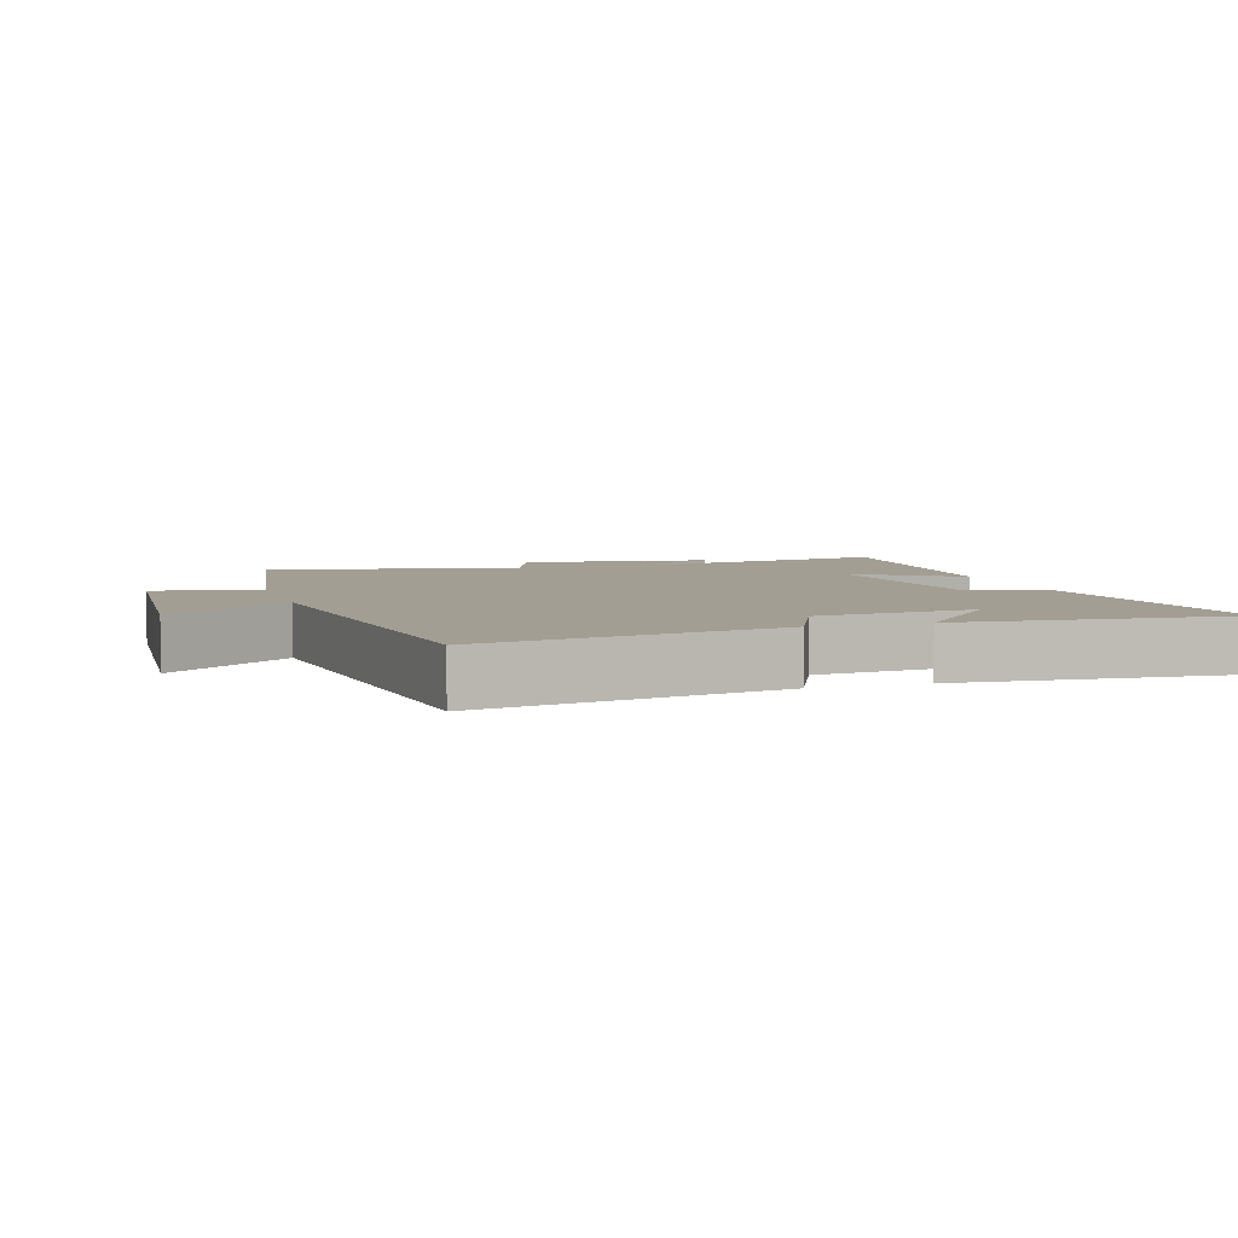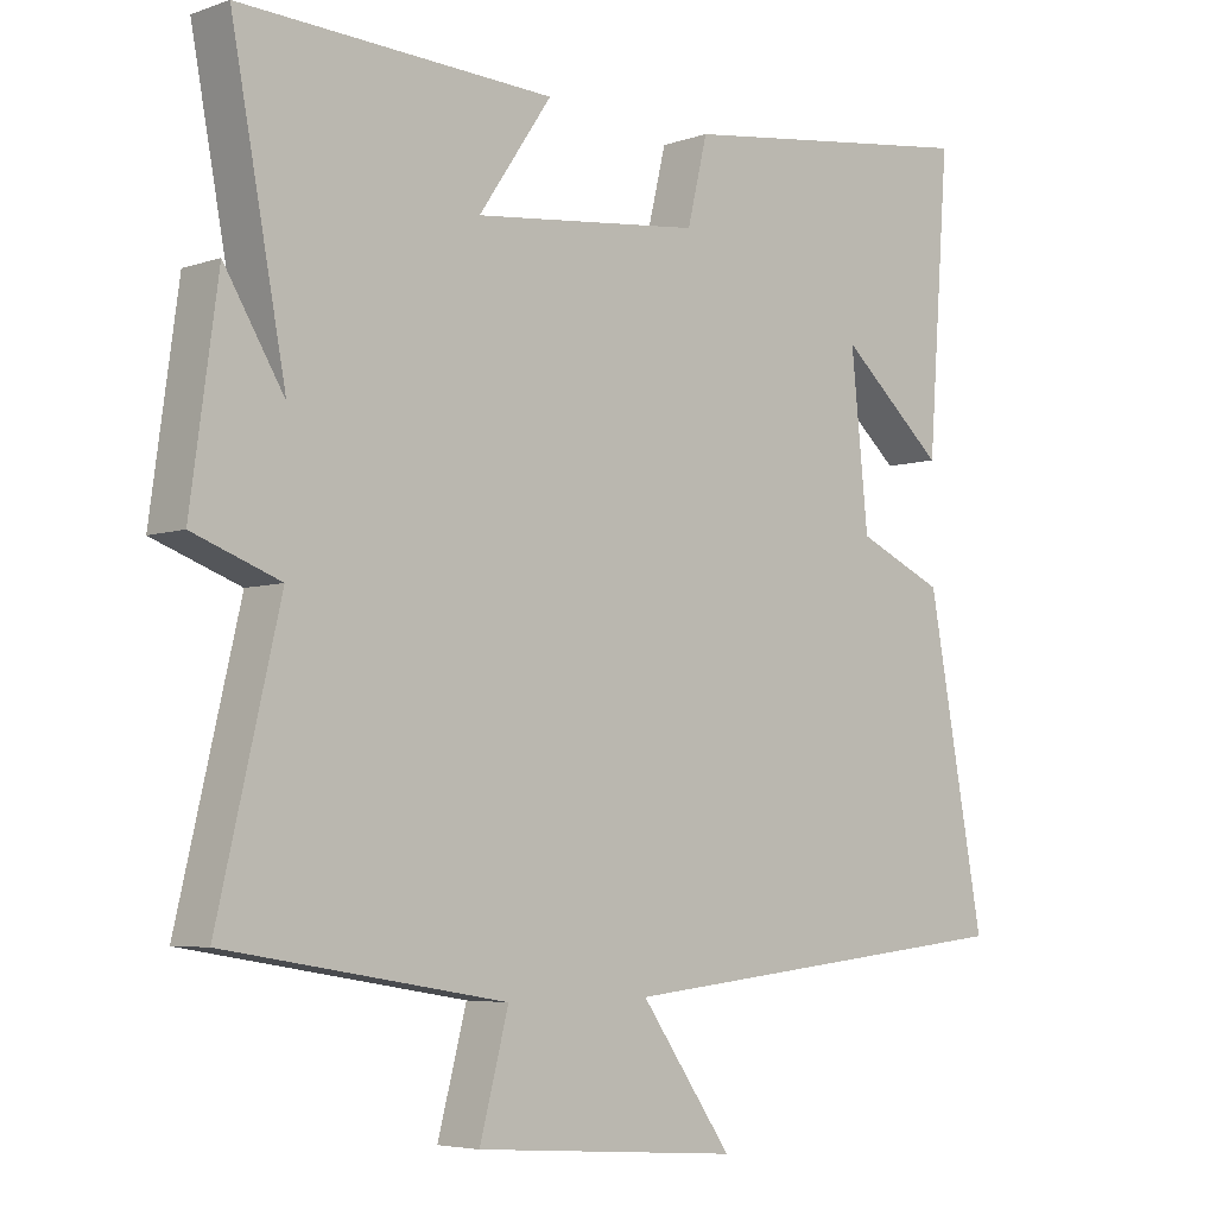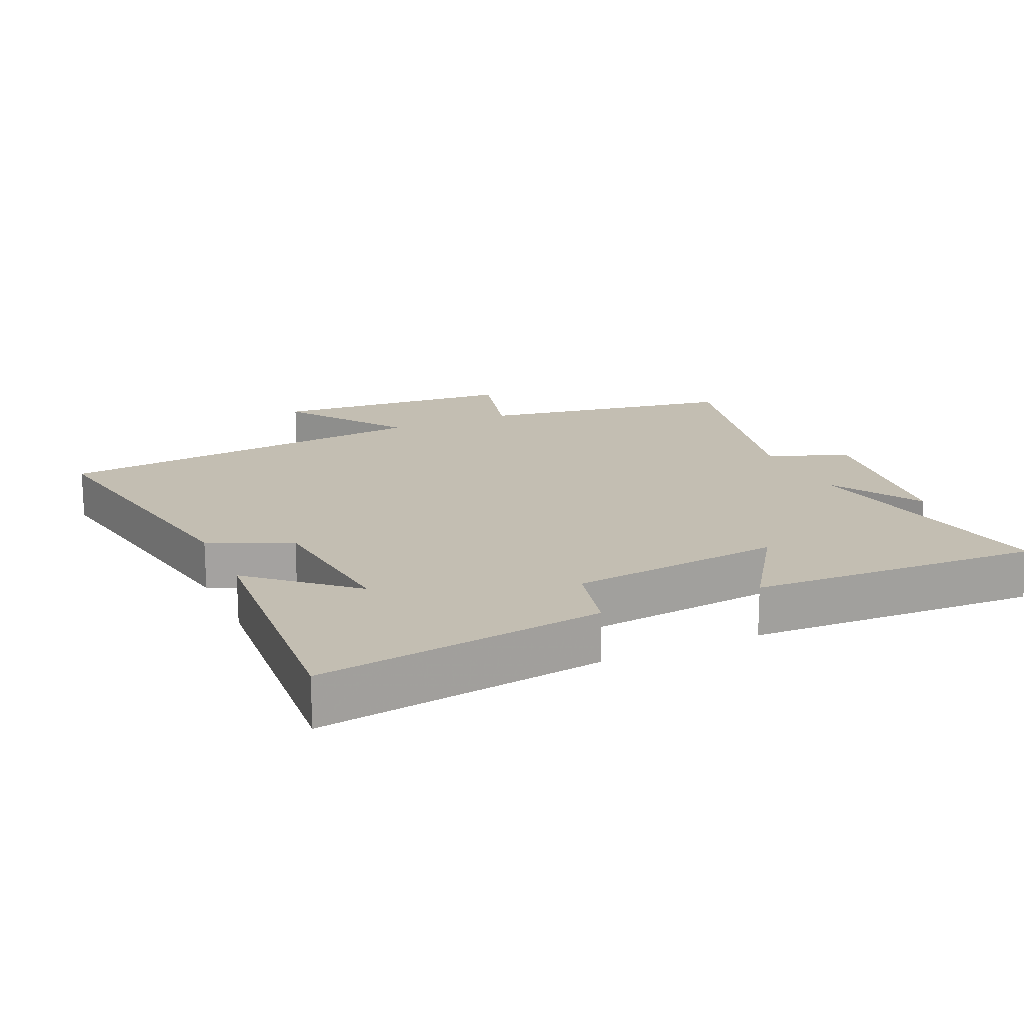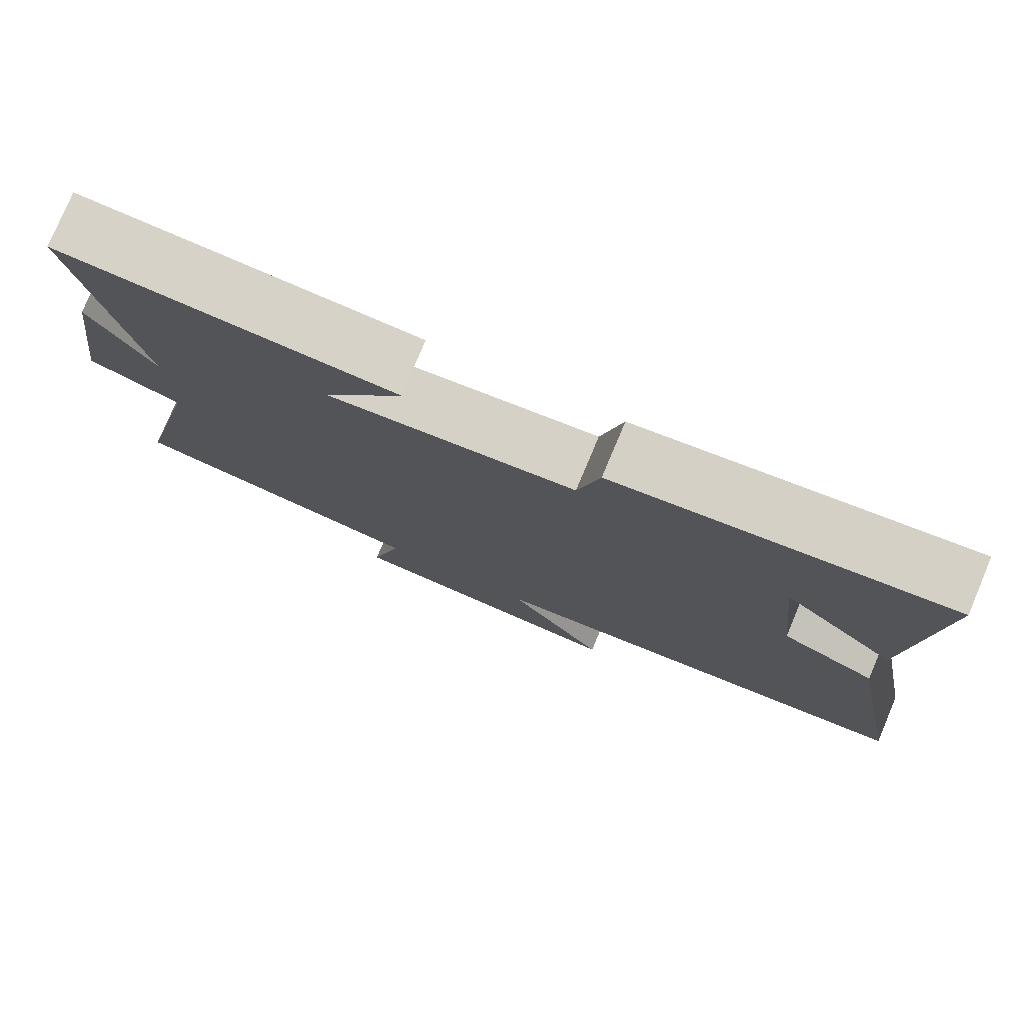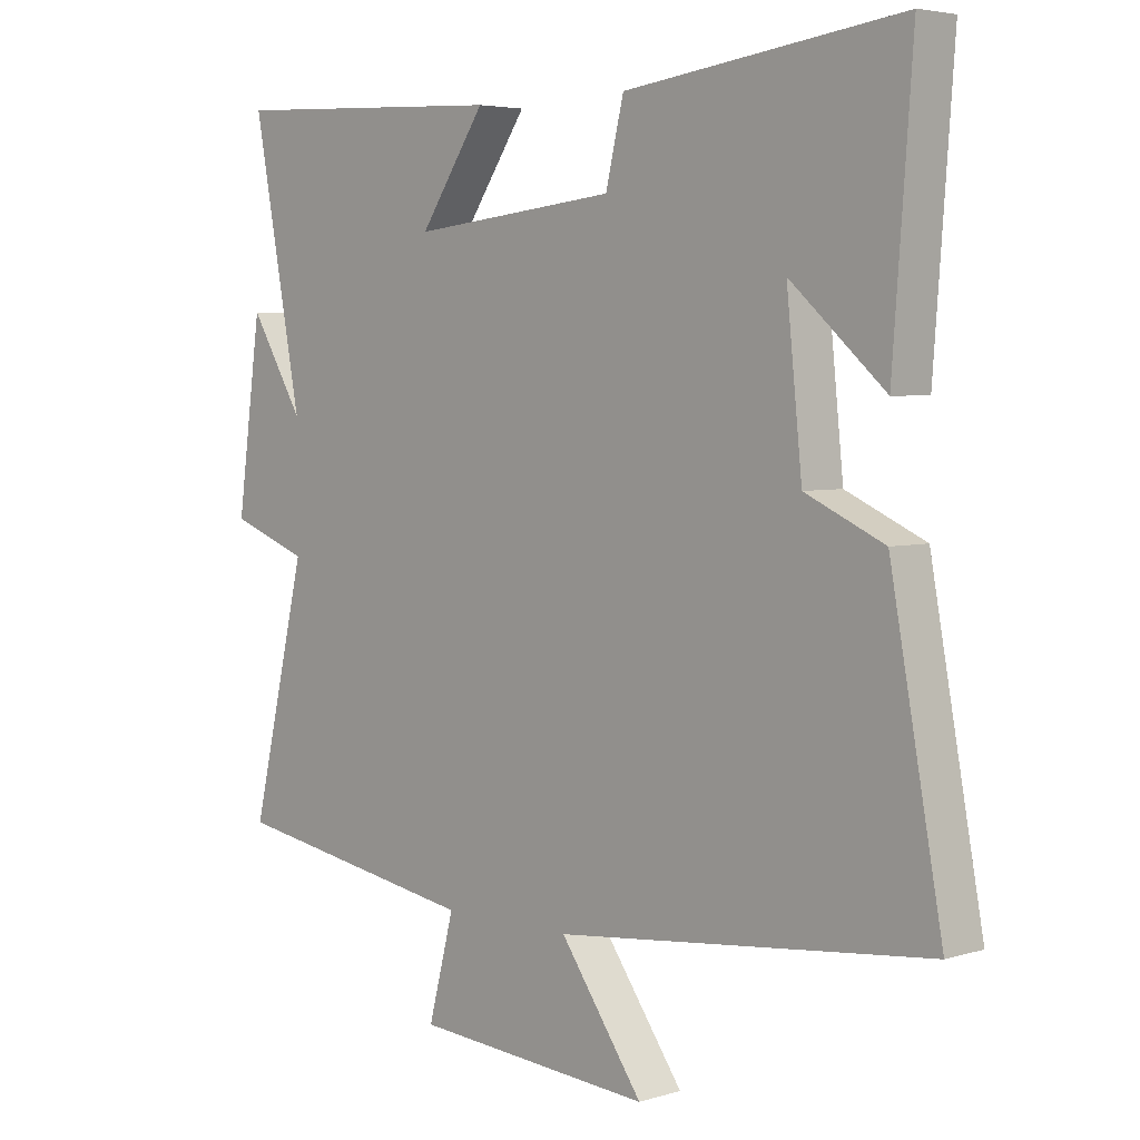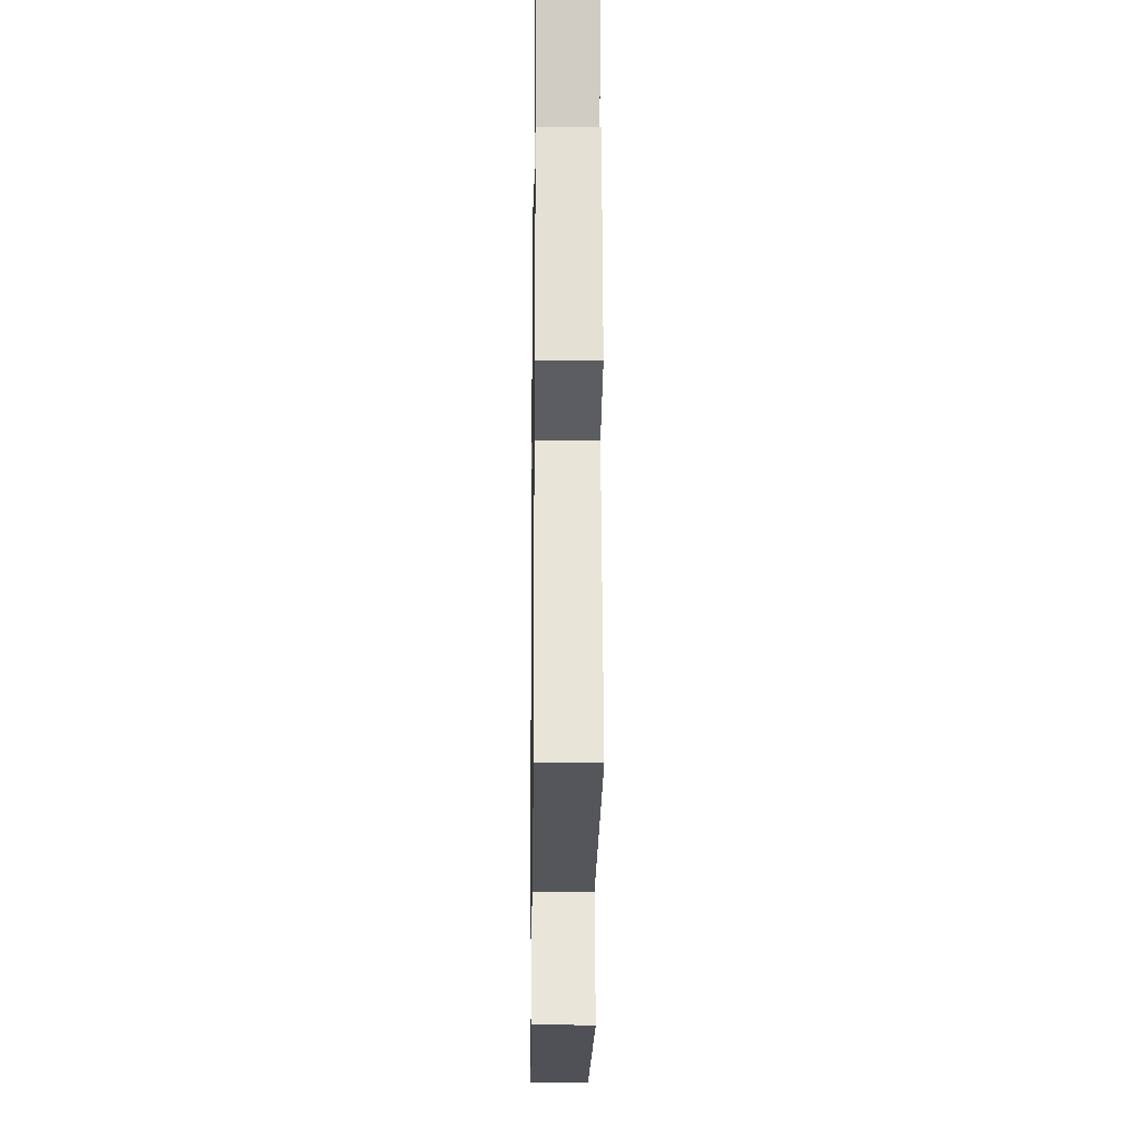
<metadata>
{"format":"obj","ext":"obj","renderer":"f3d","projection":"perspective","resolution":1024,"background":"white","views":[{"elev":5.2,"azim":-107.4,"up":"+Y"},{"elev":-5.2,"azim":137.2,"up":"+Z"},{"elev":17.3,"azim":-24.3,"up":"+Y"},{"elev":78.0,"azim":-157.2,"up":"+Z"},{"elev":4.4,"azim":-134.4,"up":"+Z"},{"elev":-16.2,"azim":89.2,"up":"+Z"}]}
</metadata>
<code>
v -0.53 0.07 0.556
v -0.103 0.07 0.5
v -0.075 0.07 0.384
v 0.243 0.07 0.35
v 0.141 0.07 0.5
v 0.576 0.07 0.521
v 0.5 0.07 0.117
v 0.583 0.07 0.254
v 0.621 0.07 -0.024
v 0.5 0.07 -0.069
v 0.586 0.07 -0.435
v 0.198 0.07 -0.5
v 0.238 0.07 -0.653
v -0.132 0.07 -0.681
v -0.004 0.07 -0.5
v -0.58 0.07 -0.44
v -0.5 0.07 -0.007
v -0.378 0.07 0.048
v -0.354 0.07 0.282
v -0.5 0.07 0.153
v -0.53 0 0.556
v -0.103 0 0.5
v -0.075 0 0.384
v 0.243 0 0.35
v 0.141 0 0.5
v 0.576 0 0.521
v 0.5 0 0.117
v 0.583 0 0.254
v 0.621 0 -0.024
v 0.5 0 -0.069
v 0.586 0 -0.435
v 0.198 0 -0.5
v 0.238 0 -0.653
v -0.132 0 -0.681
v -0.004 0 -0.5
v -0.58 0 -0.44
v -0.5 0 -0.007
v -0.378 0 0.048
v -0.354 0 0.282
v -0.5 0 0.153
f 19 20 1
f 15 16 17 18
f 15 18 19
f 12 13 14 15
f 12 15 19
f 11 12 19
f 10 11 19
f 7 8 9 10
f 7 10 19 1
f 4 5 6 7
f 3 4 7
f 1 2 3
f 1 3 7
f 21 40 39
f 38 37 36 35
f 39 38 35
f 35 34 33 32
f 39 35 32
f 39 32 31
f 39 31 30
f 30 29 28 27
f 21 39 30 27
f 27 26 25 24
f 27 24 23
f 23 22 21
f 27 23 21
f 1 21 22 2
f 2 22 23 3
f 3 23 24 4
f 4 24 25 5
f 5 25 26 6
f 6 26 27 7
f 7 27 28 8
f 8 28 29 9
f 9 29 30 10
f 10 30 31 11
f 11 31 32 12
f 12 32 33 13
f 13 33 34 14
f 14 34 35 15
f 15 35 36 16
f 16 36 37 17
f 17 37 38 18
f 18 38 39 19
f 19 39 40 20
f 20 40 21 1

</code>
